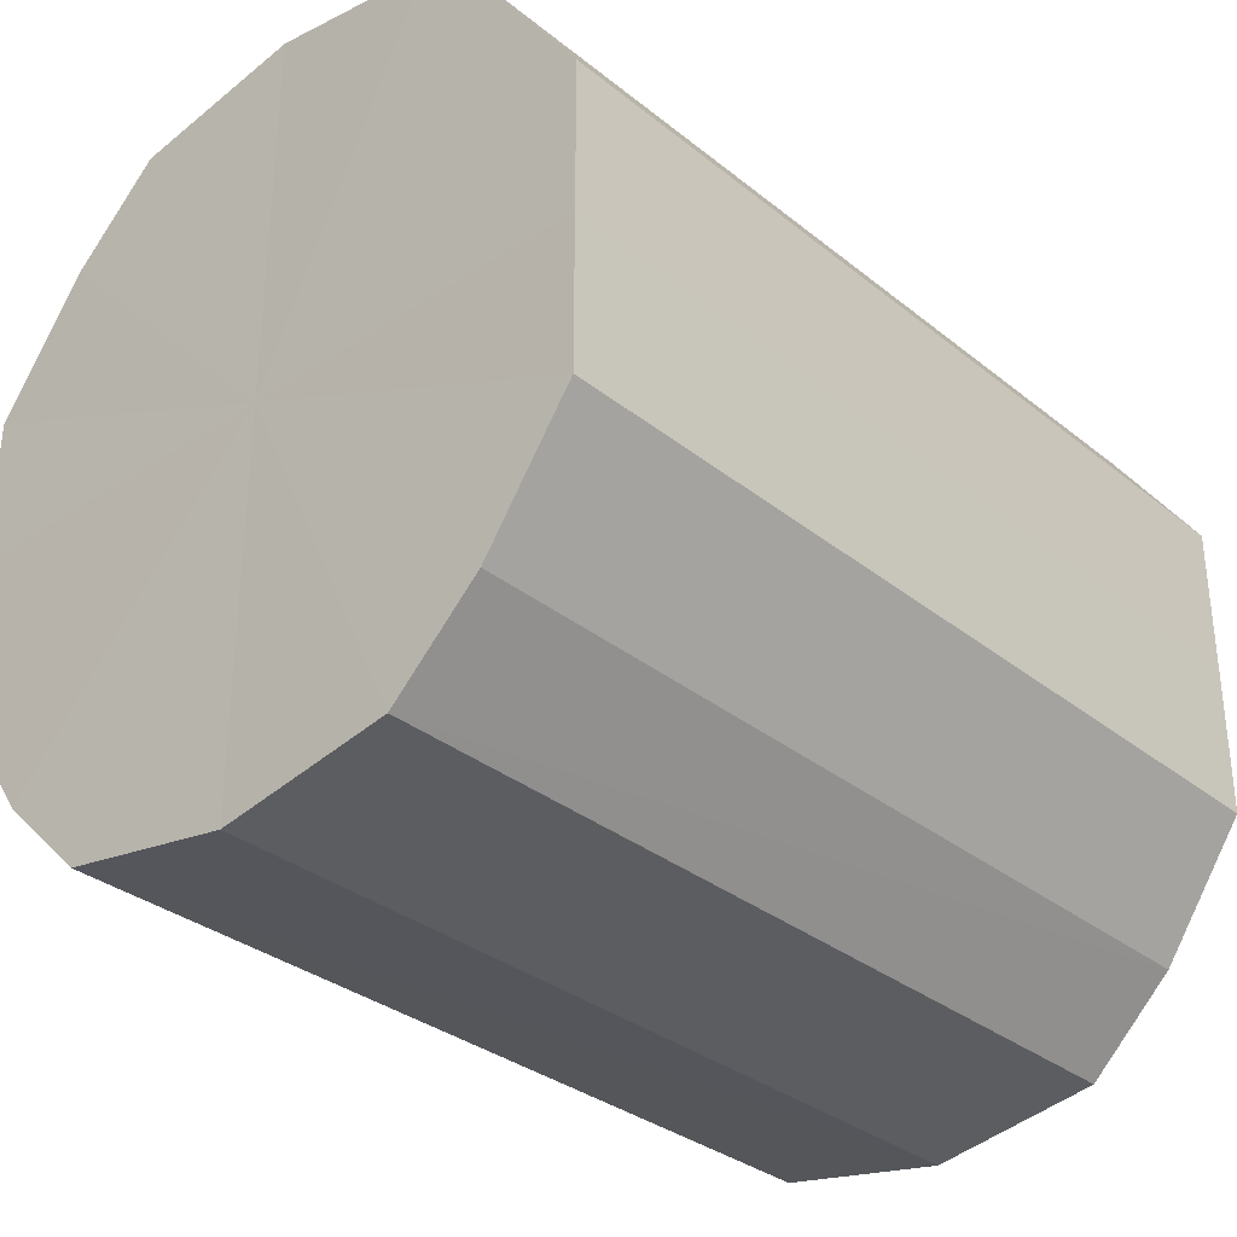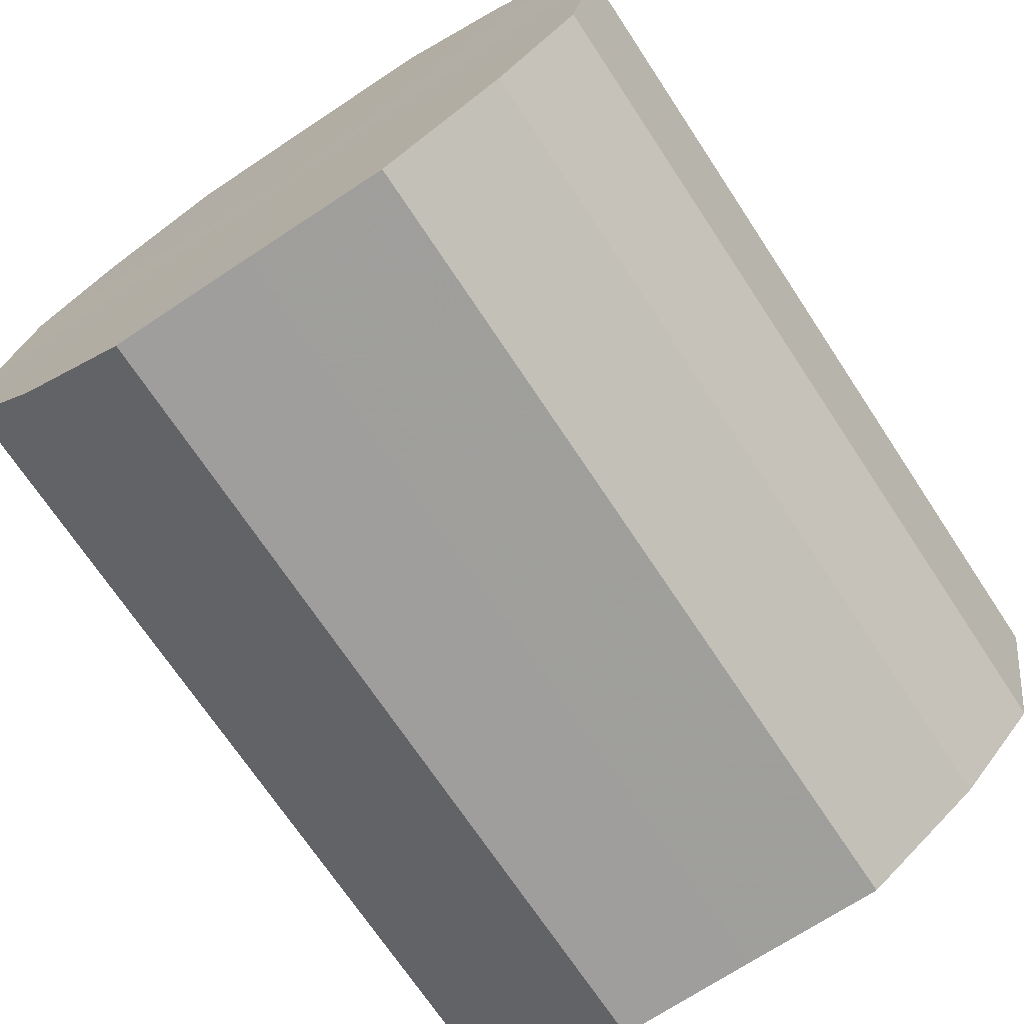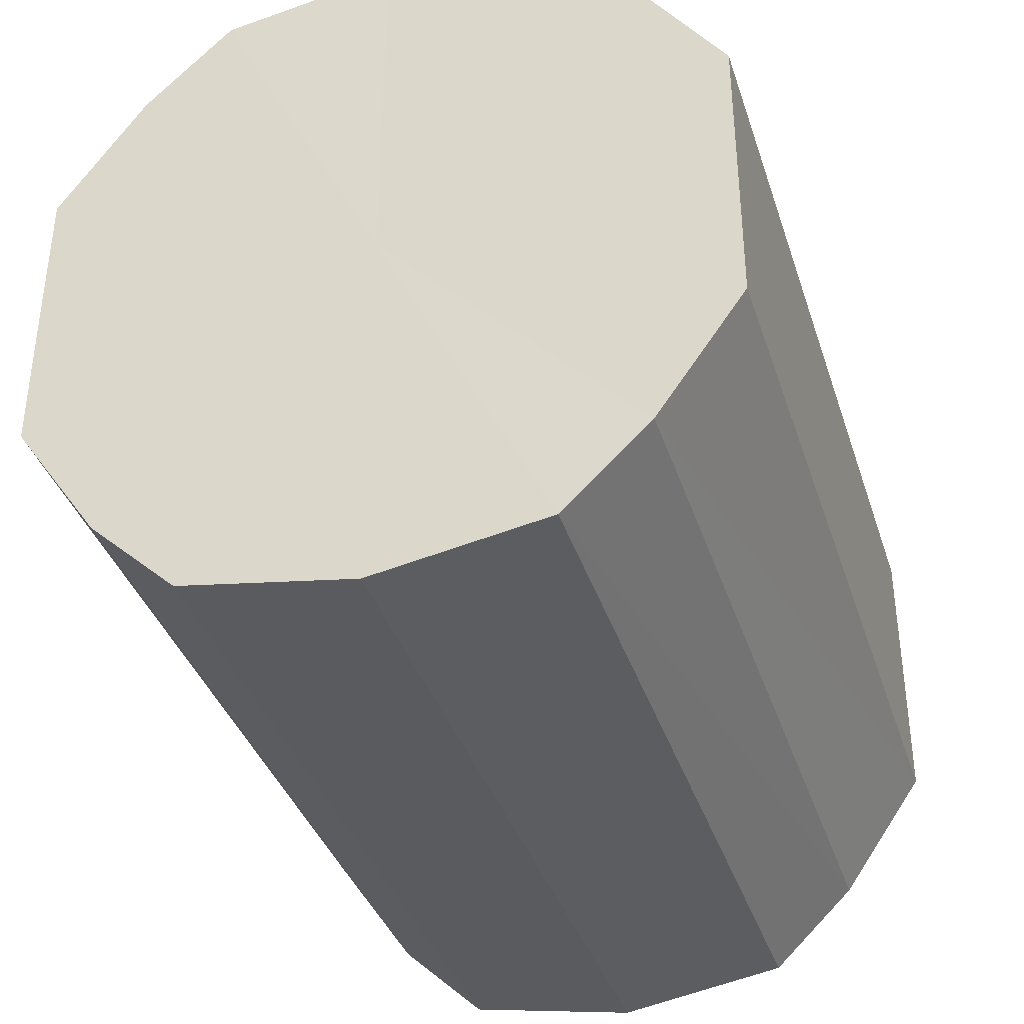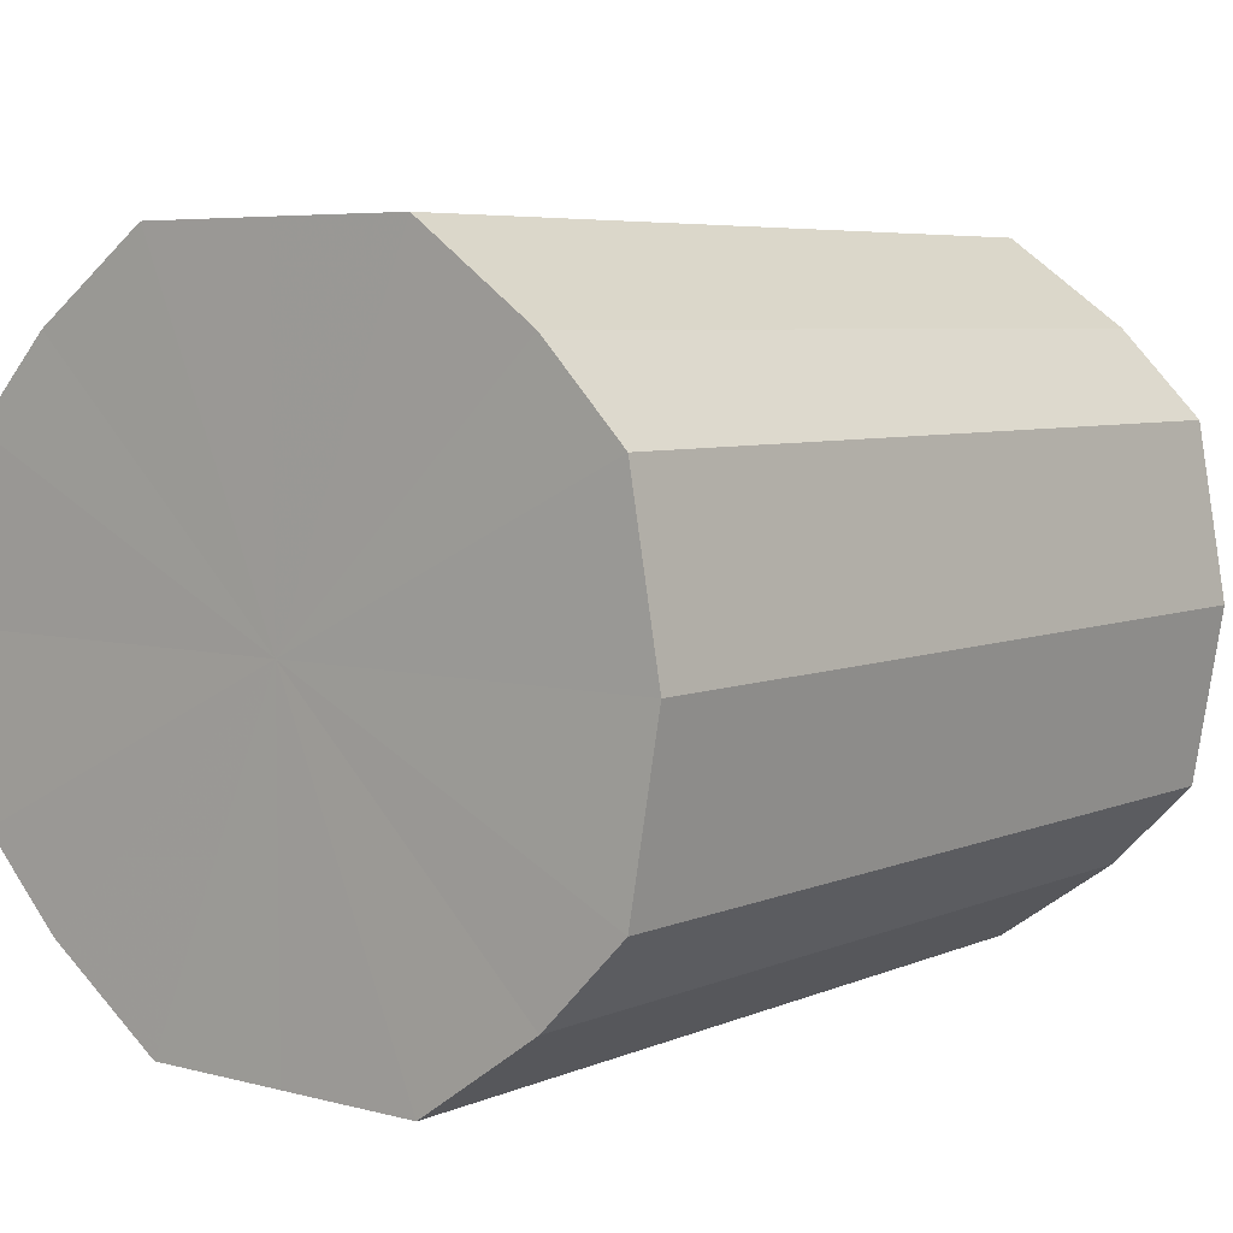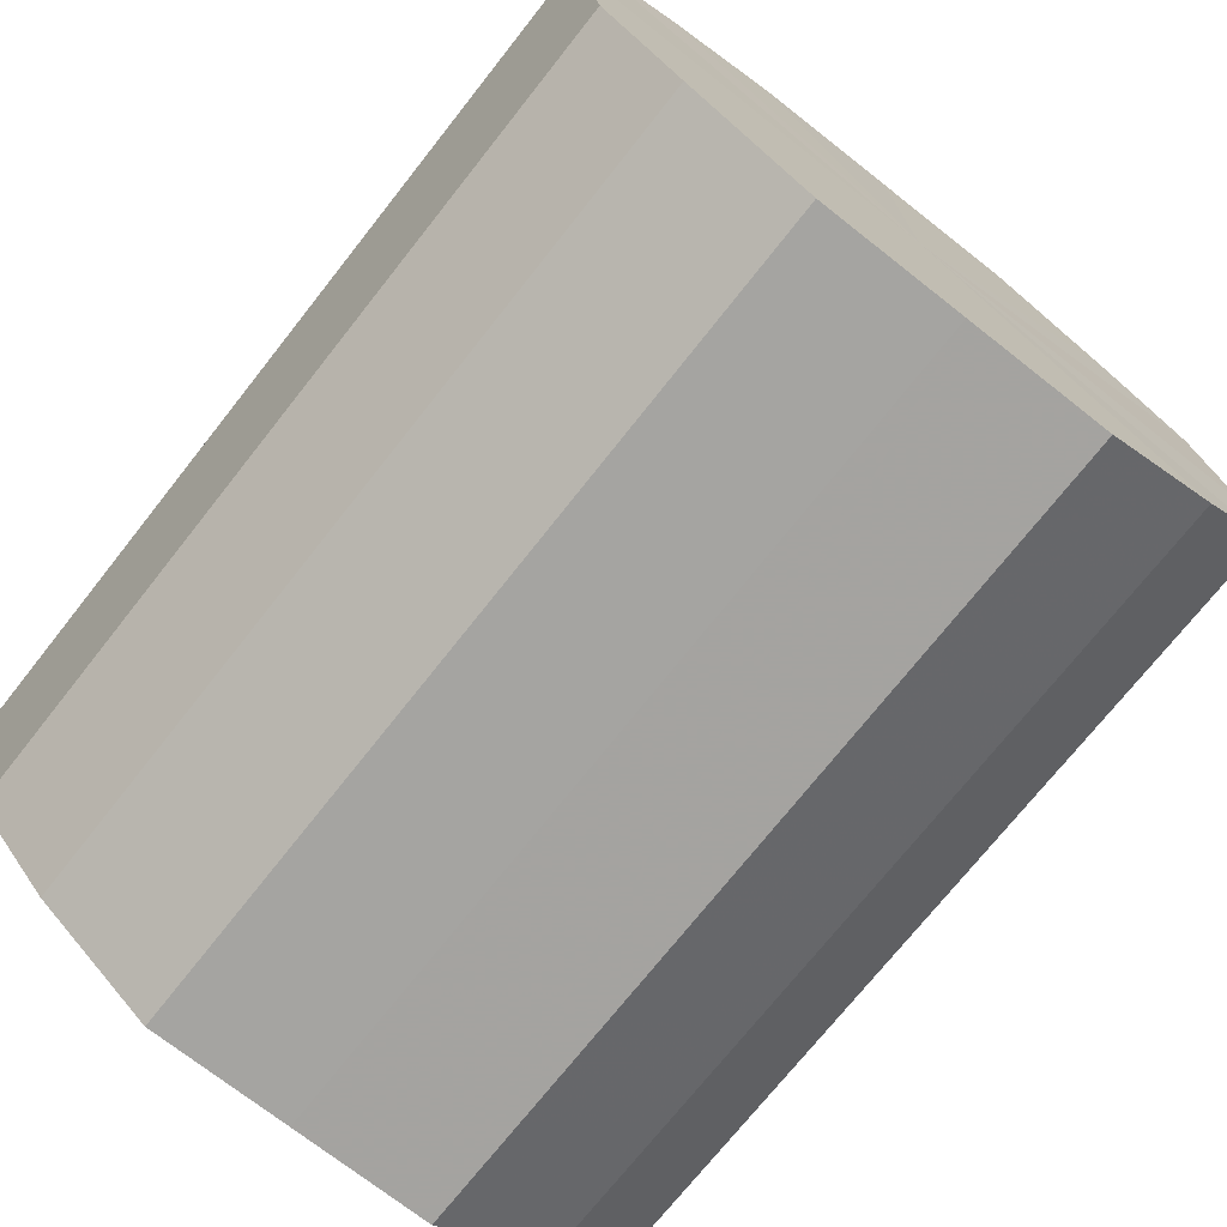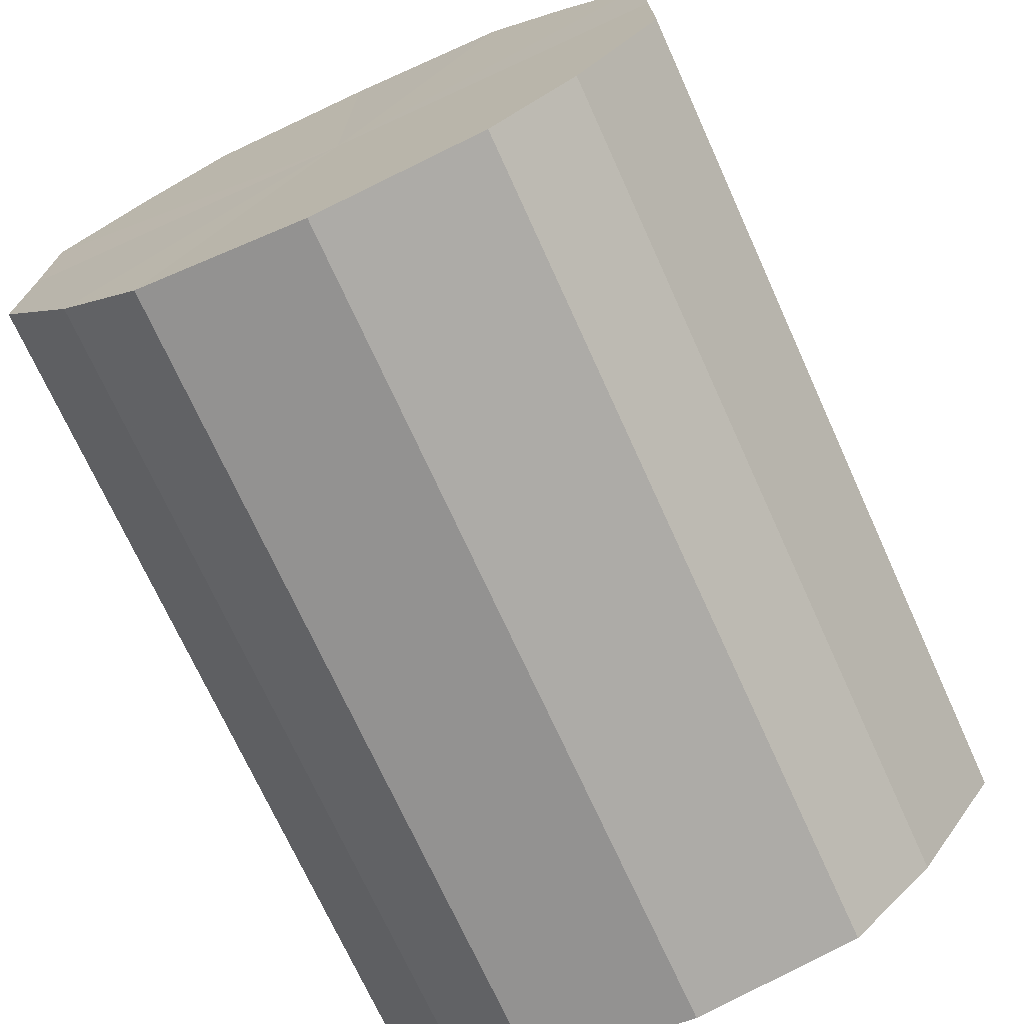
<metadata>
{"format":"obj","ext":"obj","renderer":"f3d","projection":"perspective","resolution":1024,"background":"white","views":[{"elev":-32.4,"azim":-47.9,"up":"+Z"},{"elev":-71.0,"azim":123.5,"up":"+Y"},{"elev":-37.3,"azim":-72.8,"up":"+Z"},{"elev":5.8,"azim":128.6,"up":"+Y"},{"elev":-73.1,"azim":51.7,"up":"+Y"},{"elev":-72.1,"azim":114.4,"up":"+Z"}]}
</metadata>
<code>
o 22215
v 2219 1868 14.5
v 2219 1868 14.5
v 2219 1868 14.5
v 2219 1868 14.51
v 2219 1868 14.5
v 2219 1868 14.5
v 2219 1868 14.5
v 2219 1868 14.53
v 2219 1868 14.51
v 2219 1868 14.51
v 2219 1868 14.51
v 2219 1868 14.54
v 2219 1868 14.53
v 2219 1868 14.53
v 2219 1868 14.53
v 2219 1868 14.56
v 2219 1868 14.54
v 2219 1868 14.54
v 2219 1868 14.54
v 2219 1868 14.58
v 2219 1868 14.56
v 2219 1868 14.56
v 2219 1868 14.56
v 2219 1868 14.59
v 2219 1868 14.58
v 2219 1868 14.58
v 2219 1868 14.58
v 2219 1868 14.59
v 2219 1868 14.59
v 2219 1868 14.59
v 2219 1868 14.59
v 2219 1868 14.59
v 2219 1868 14.5
v 2219 1868 14.5
v 2219 1868 14.5
v 2219 1868 14.51
v 2219 1868 14.51
v 2219 1868 14.5
v 2219 1868 14.5
v 2219 1868 14.51
v 2219 1868 14.5
v 2219 1868 14.53
v 2219 1868 14.53
v 2219 1868 14.53
v 2219 1868 14.51
v 2219 1868 14.54
v 2219 1868 14.53
v 2219 1868 14.54
v 2219 1868 14.54
v 2219 1868 14.56
v 2219 1868 14.54
v 2219 1868 14.58
v 2219 1868 14.56
v 2219 1868 14.56
v 2219 1868 14.56
v 2219 1868 14.59
v 2219 1868 14.58
v 2219 1868 14.59
v 2219 1868 14.59
v 2219 1868 14.58
v 2219 1868 14.58
v 2219 1868 14.59
v 2219 1868 14.59
v 2219 1868 14.59
v 2219 1868 14.54
v 2219 1868 14.5
v 2219 1868 14.5
v 2219 1868 14.51
v 2219 1868 14.5
v 2219 1868 14.53
v 2219 1868 14.51
v 2219 1868 14.54
v 2219 1868 14.53
v 2219 1868 14.56
v 2219 1868 14.54
v 2219 1868 14.58
v 2219 1868 14.56
v 2219 1868 14.59
v 2219 1868 14.58
v 2219 1868 14.59
v 2219 1868 14.59
v 2219 1868 14.54
v 2219 1868 14.5
v 2219 1868 14.5
v 2219 1868 14.5
v 2219 1868 14.51
v 2219 1868 14.51
v 2219 1868 14.53
v 2219 1868 14.53
v 2219 1868 14.54
v 2219 1868 14.54
v 2219 1868 14.56
v 2219 1868 14.56
v 2219 1868 14.58
v 2219 1868 14.58
v 2219 1868 14.59
v 2219 1868 14.59
v 2219 1868 14.59
f 1 2 3
f 2 4 5
f 6 1 7
f 4 8 9
f 10 6 11
f 8 12 13
f 14 10 15
f 12 16 17
f 18 14 19
f 16 20 21
f 22 18 23
f 20 24 25
f 26 22 27
f 24 28 29
f 30 26 31
f 28 30 32
f 33 34 35
f 35 36 37
f 38 39 33
f 40 41 38
f 37 42 43
f 44 45 40
f 46 47 44
f 43 48 49
f 50 51 46
f 52 53 50
f 49 54 55
f 56 57 52
f 58 59 56
f 55 60 61
f 62 63 58
f 61 64 62
f 65 66 67
f 65 68 66
f 65 67 69
f 65 70 68
f 65 69 71
f 65 72 70
f 65 71 73
f 65 74 72
f 65 73 75
f 65 76 74
f 65 75 77
f 65 78 76
f 65 77 79
f 65 80 78
f 65 79 81
f 65 81 80
f 82 83 84
f 82 85 83
f 82 84 86
f 82 87 85
f 82 86 88
f 82 89 87
f 82 88 90
f 82 91 89
f 82 90 92
f 82 93 91
f 82 92 94
f 82 95 93
f 82 94 96
f 82 97 95
f 82 96 98
f 82 98 97

</code>
